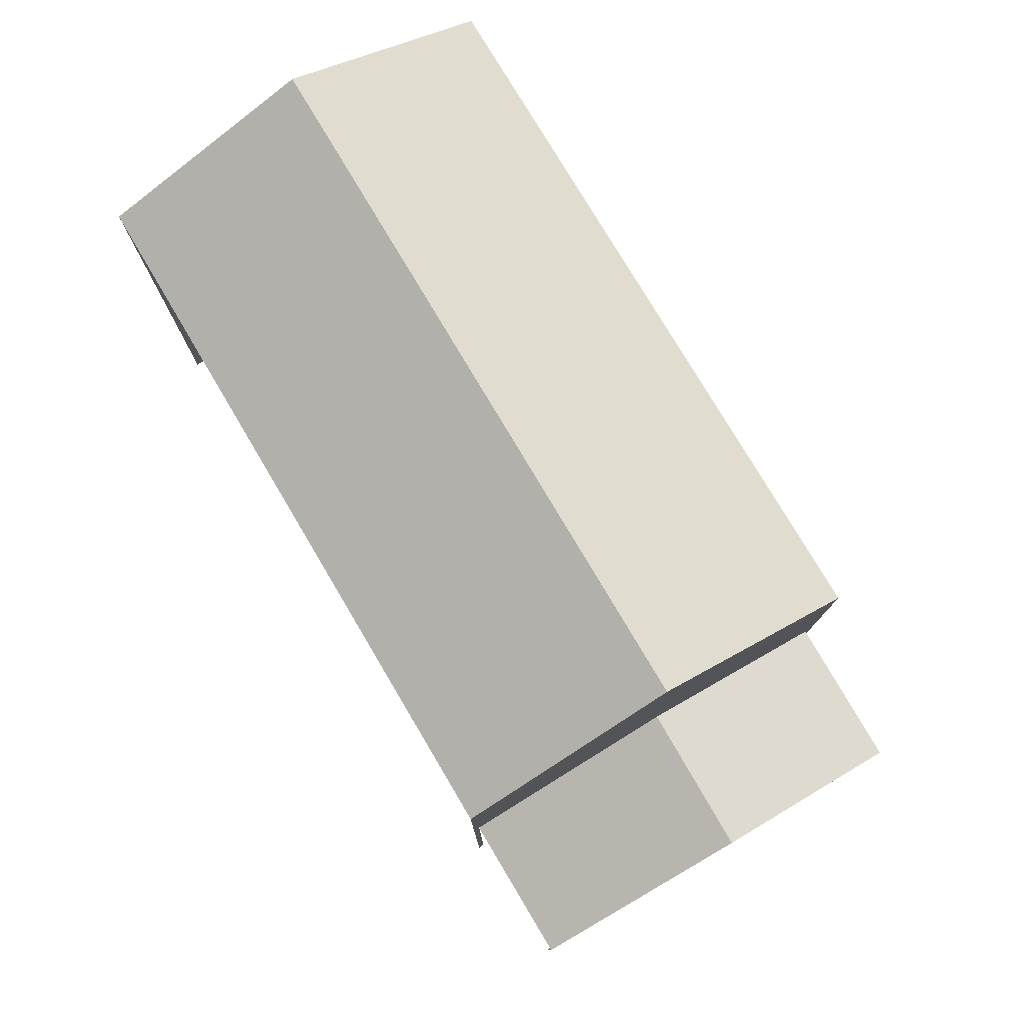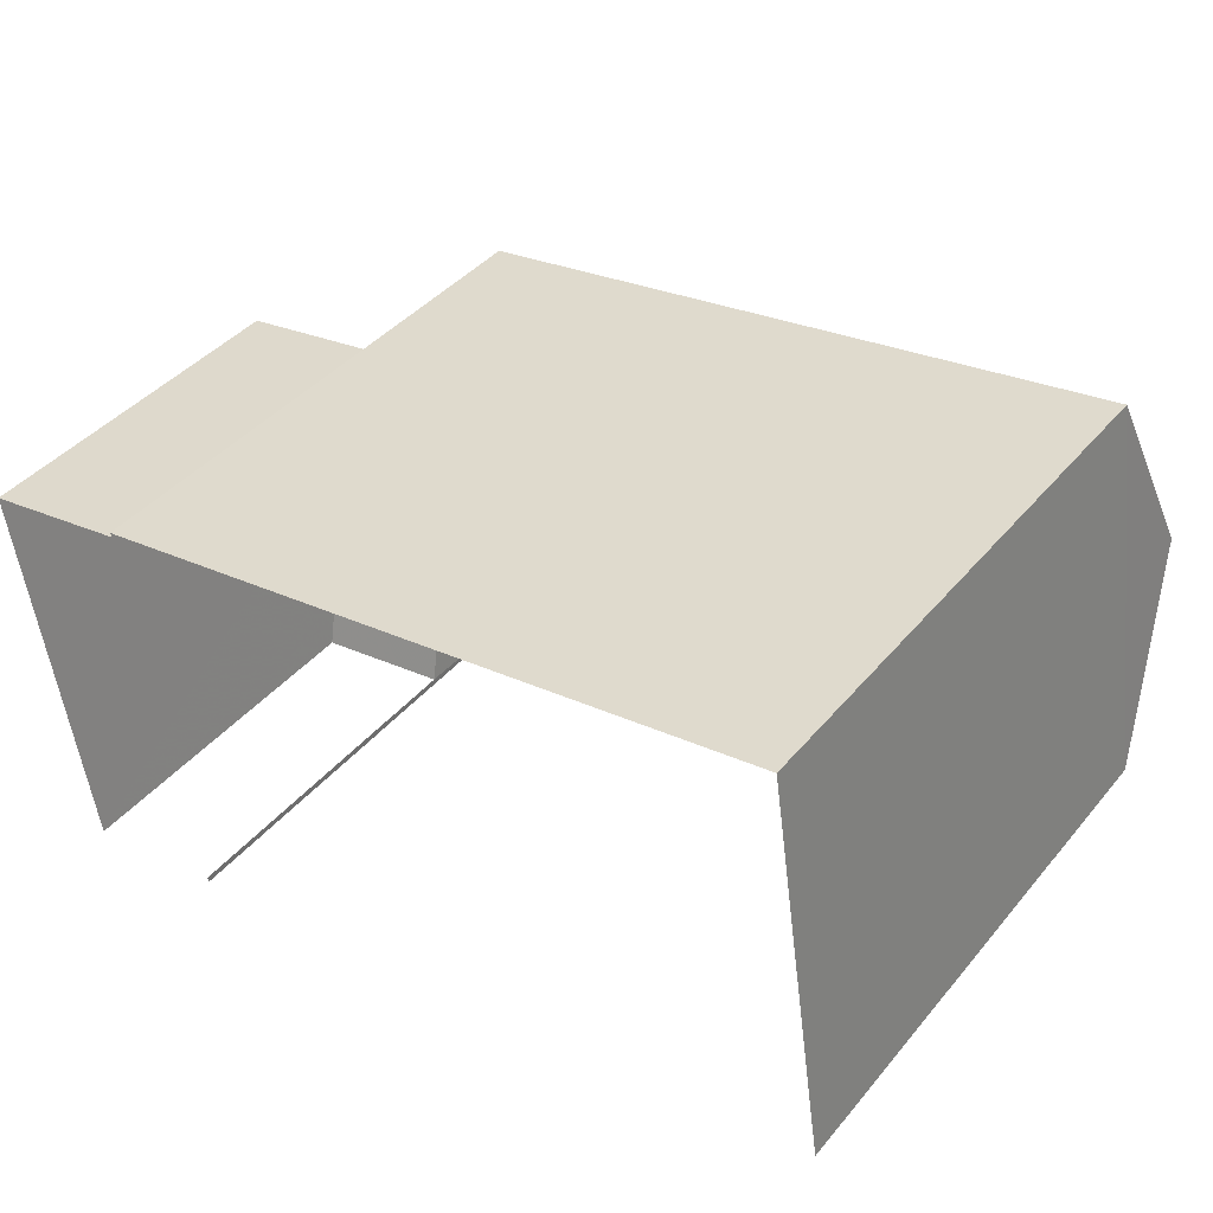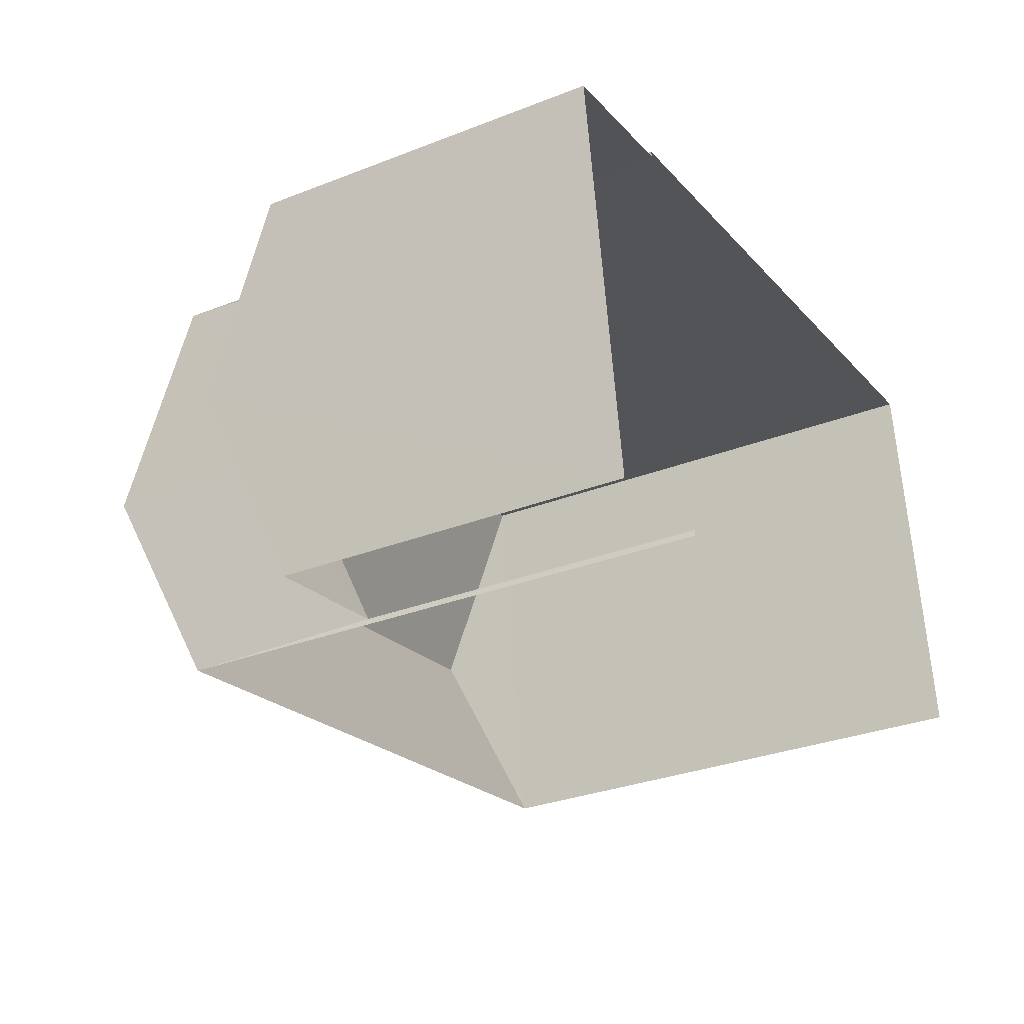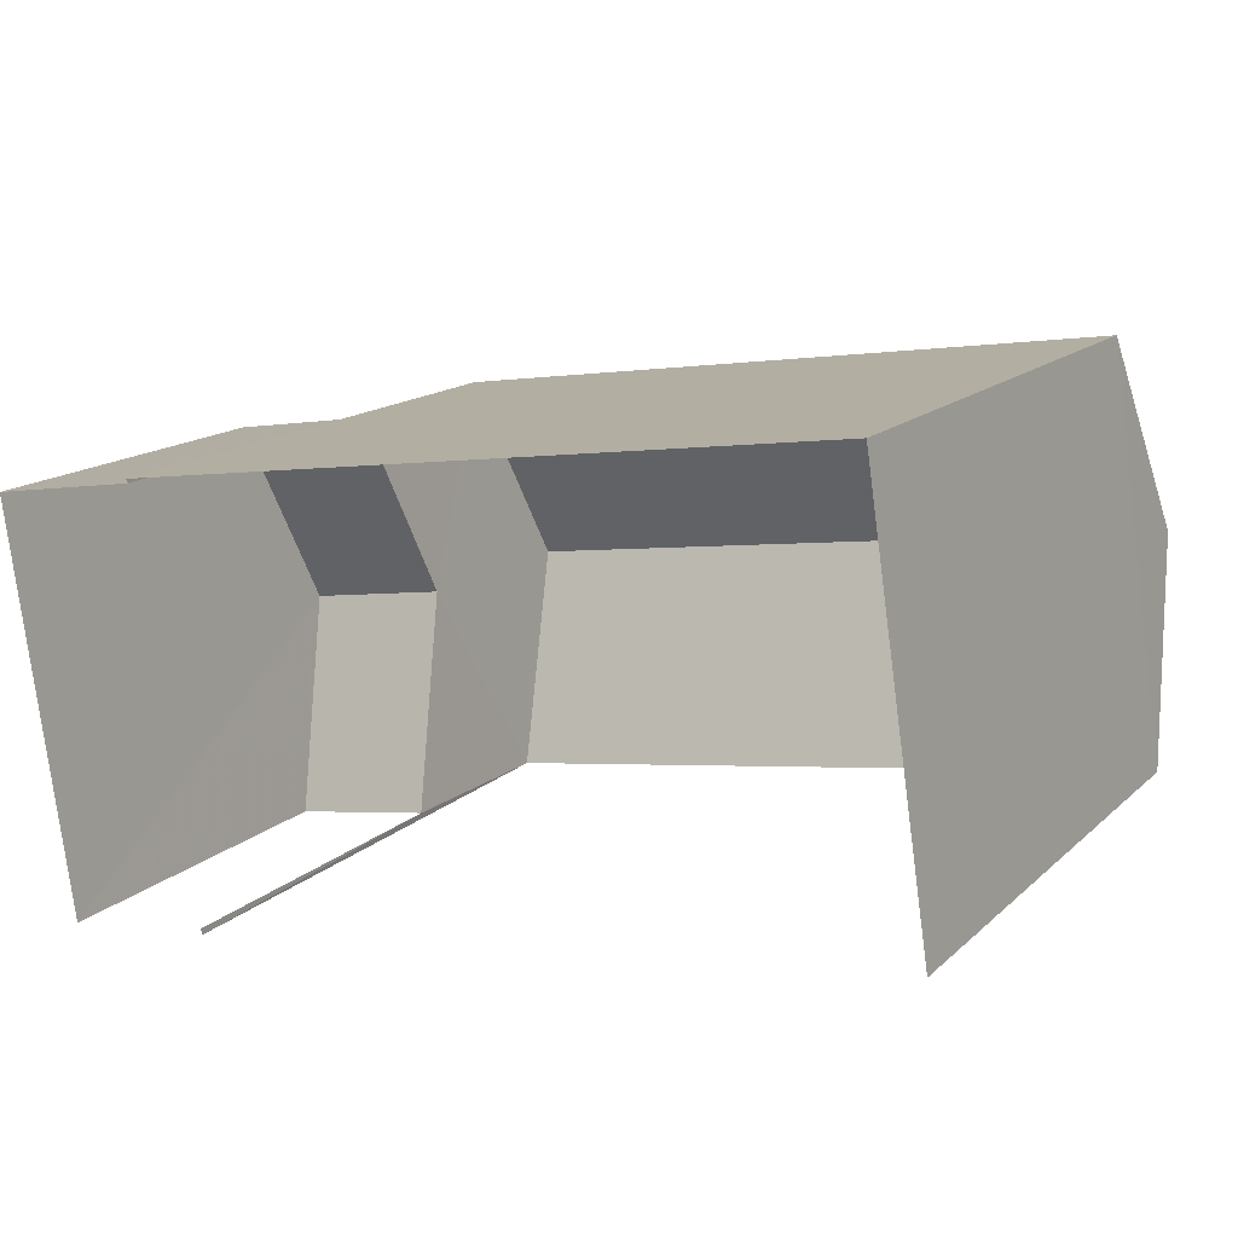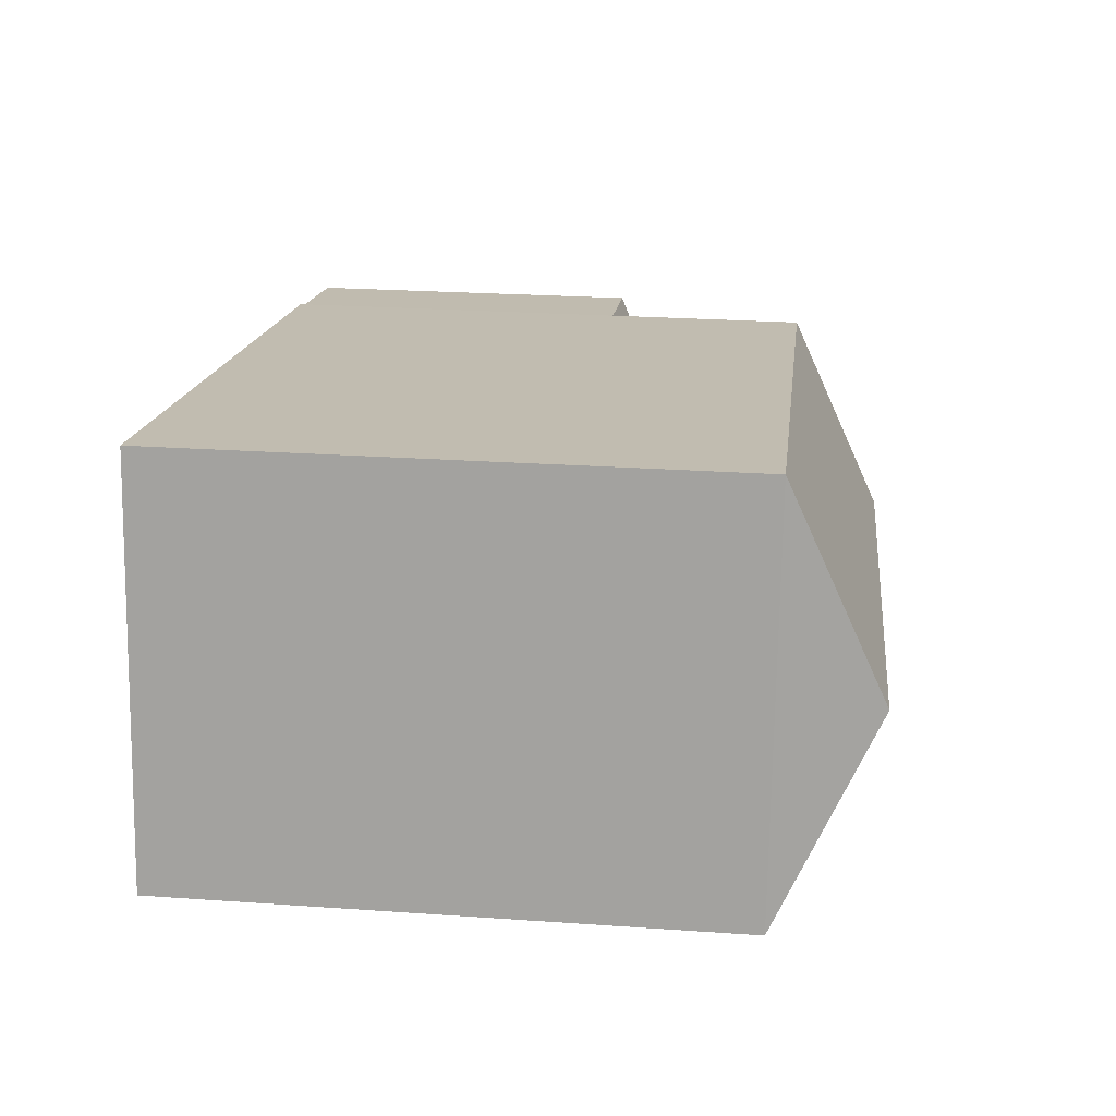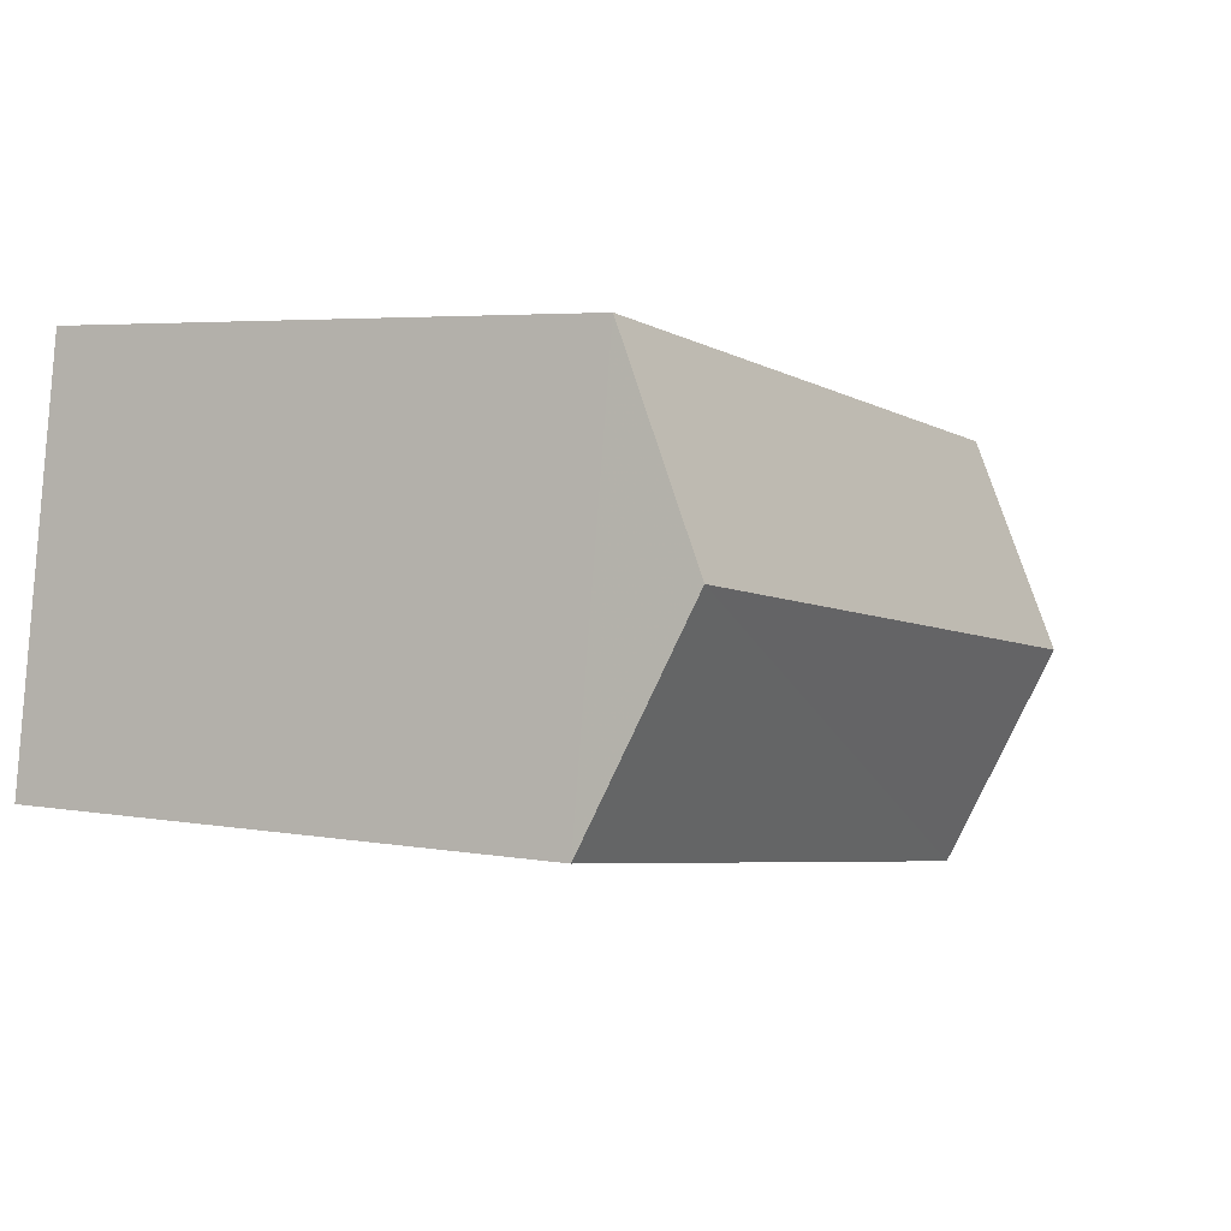
<metadata>
{"format":"obj","ext":"obj","renderer":"f3d","projection":"perspective","resolution":1024,"background":"white","views":[{"elev":78.5,"azim":50.8,"up":"+Z"},{"elev":40.8,"azim":-144.3,"up":"+Y"},{"elev":-30.8,"azim":119.3,"up":"+Y"},{"elev":15.1,"azim":-150.9,"up":"+Y"},{"elev":24.6,"azim":-83.5,"up":"+Y"},{"elev":4.5,"azim":-58.9,"up":"+Y"}]}
</metadata>
<code>
v -2.233e+05 -1.269e+05 19.52
v -2.233e+05 -1.269e+05 19.52
v -2.233e+05 -1.269e+05 19.52
v -2.233e+05 -1.269e+05 19.52
v -2.233e+05 -1.269e+05 19.52
v -2.233e+05 -1.269e+05 19.52
v -2.233e+05 -1.269e+05 19.52
v -2.233e+05 -1.269e+05 19.52
v -2.233e+05 -1.269e+05 27.34
v -2.233e+05 -1.269e+05 26.2
v -2.233e+05 -1.269e+05 27.34
v -2.233e+05 -1.269e+05 26.2
v -2.233e+05 -1.269e+05 26.2
v -2.233e+05 -1.269e+05 26.2
v -2.233e+05 -1.269e+05 24.72
v -2.233e+05 -1.269e+05 24.72
v -2.233e+05 -1.269e+05 23.73
v -2.233e+05 -1.269e+05 23.73
v -2.233e+05 -1.269e+05 23.73
v -2.233e+05 -1.269e+05 23.73
f 1 2 3
f 3 4 5
f 1 6 2
f 7 8 1
f 5 7 1
f 5 1 3
f 19 8 20
f 19 1 8
f 12 2 6
f 10 12 6
f 9 10 11
f 9 12 10
f 11 13 9
f 11 14 13
f 15 16 17
f 18 15 17
f 19 20 16
f 15 19 16
f 13 3 12
f 13 12 9
f 3 2 12
f 13 4 3
f 13 14 4
f 18 17 7
f 5 18 7
f 20 8 16
f 8 7 16
f 7 17 16
f 19 6 1
f 5 4 18
f 15 18 14
f 10 19 15
f 10 6 19
f 18 4 14
f 11 10 15
f 11 15 14

</code>
